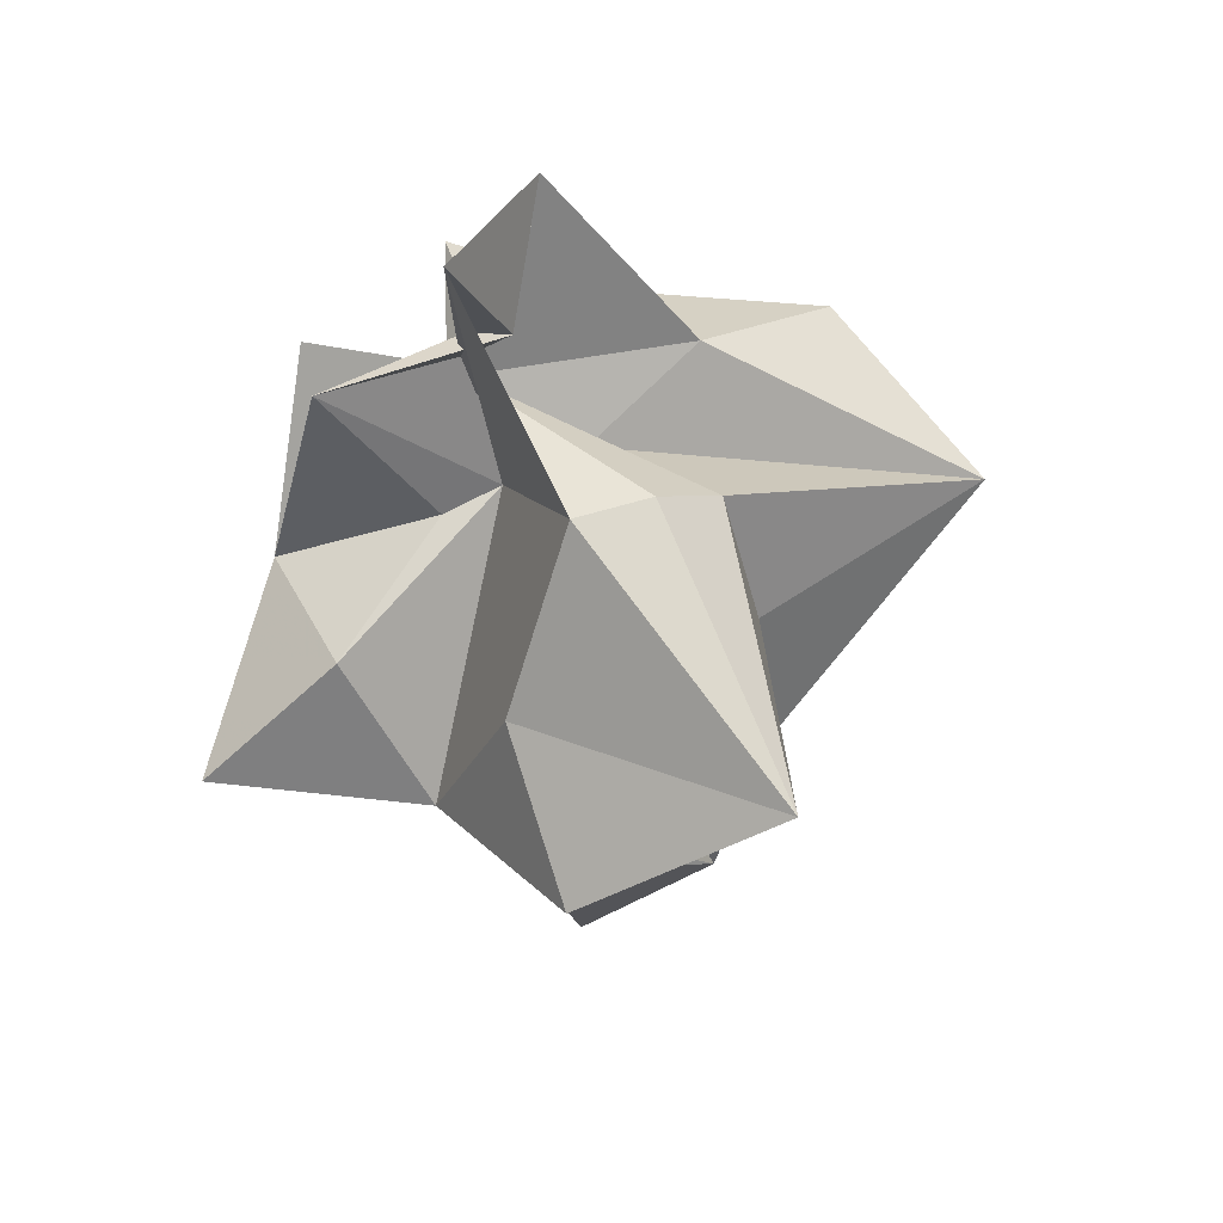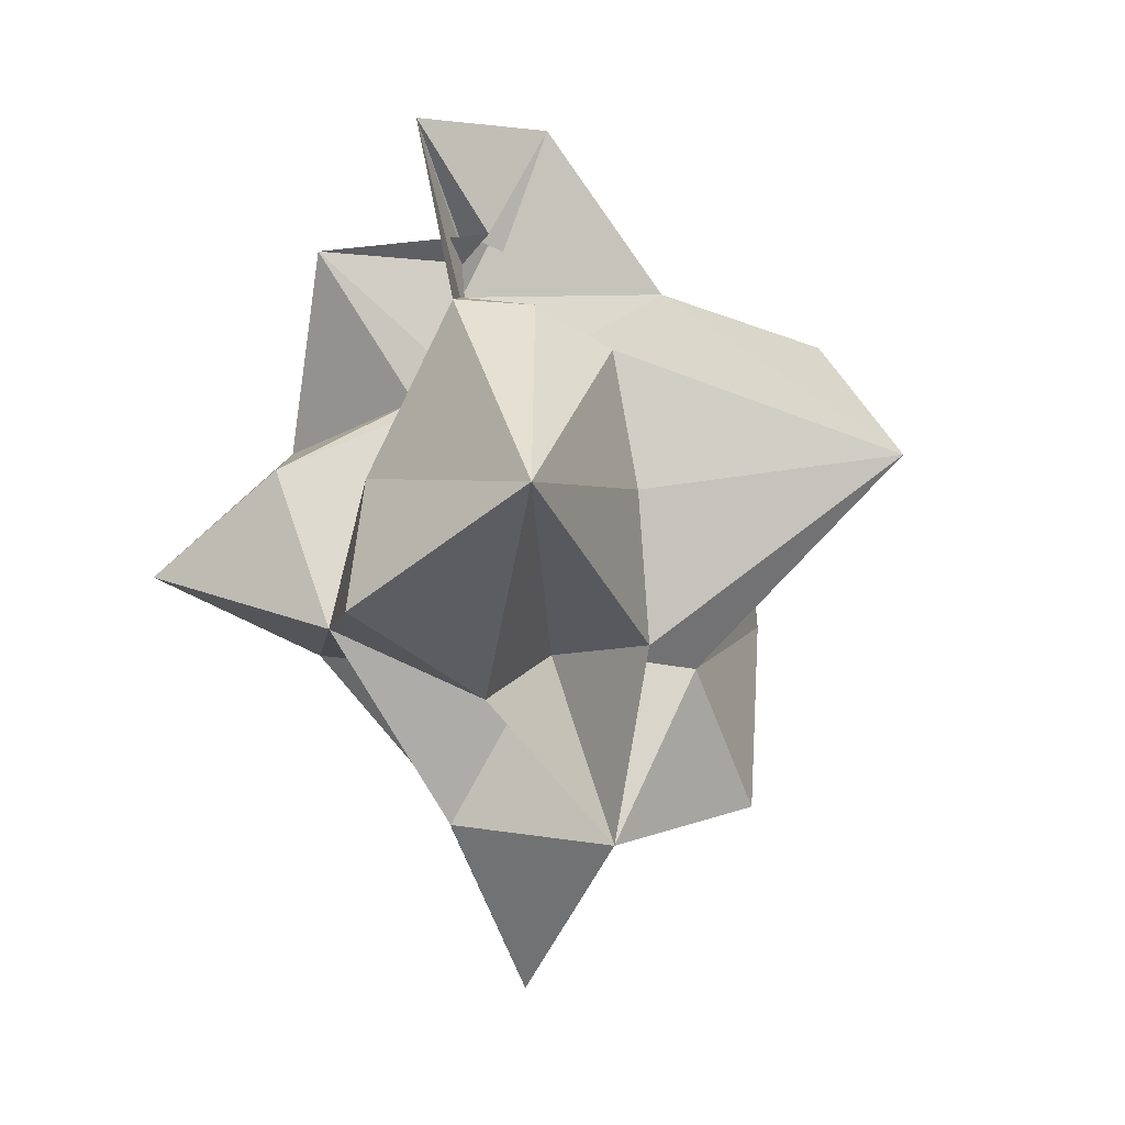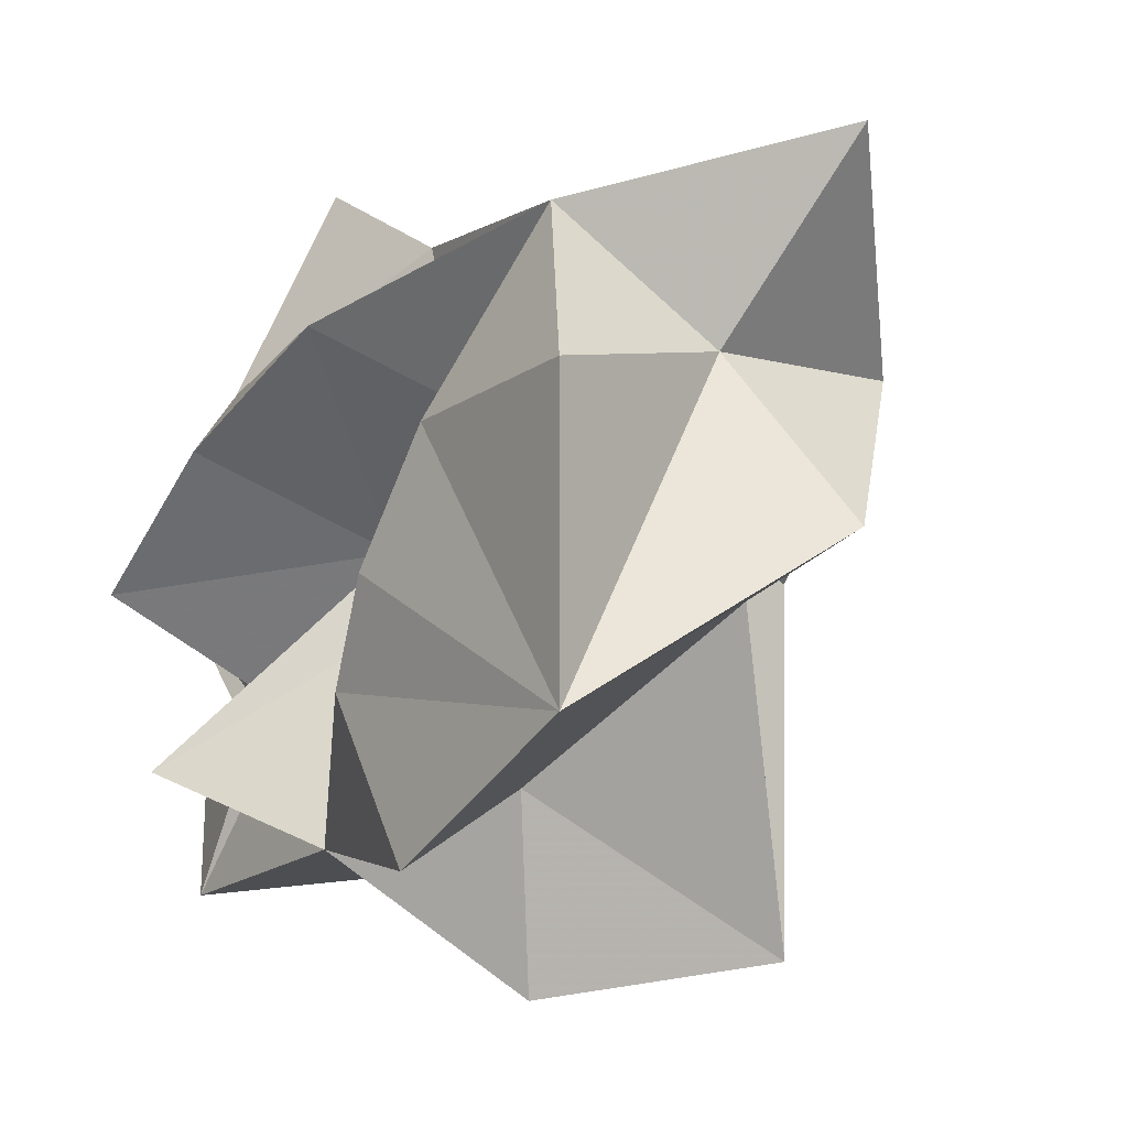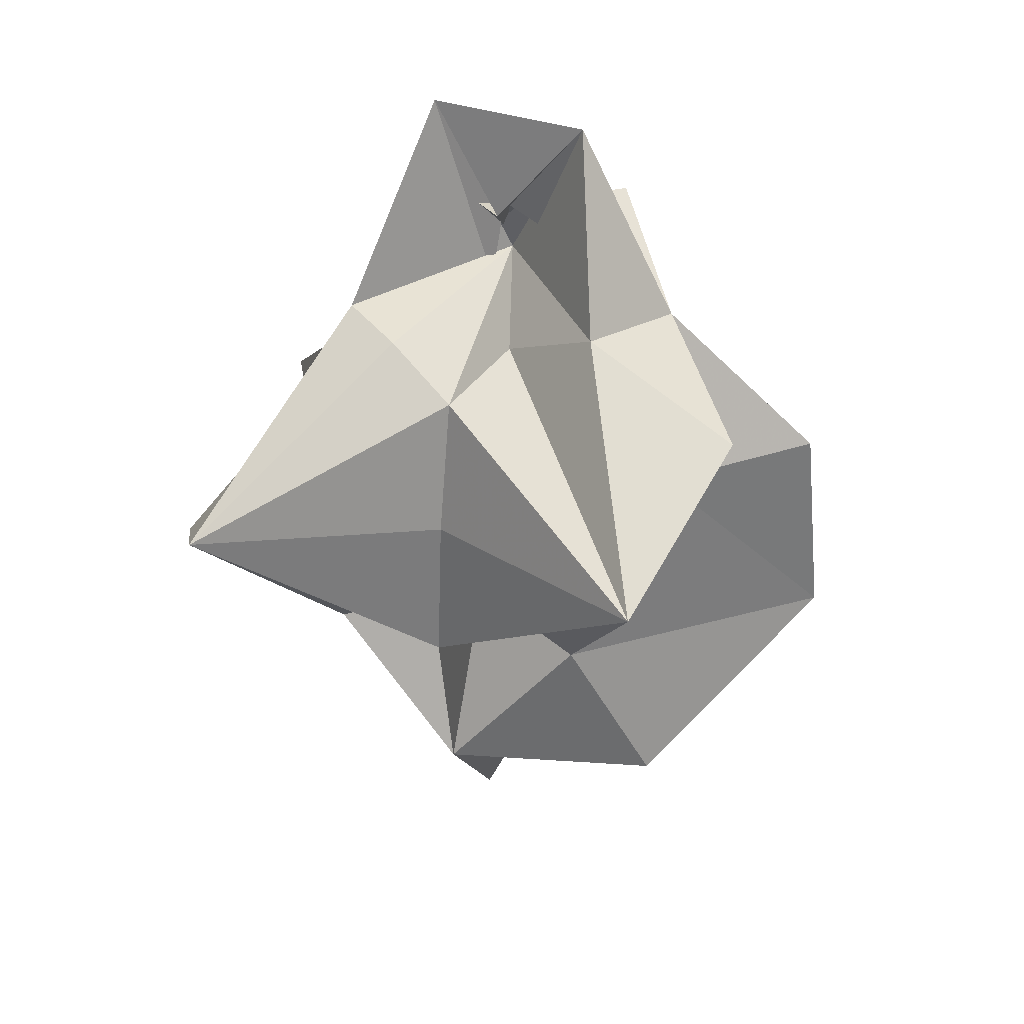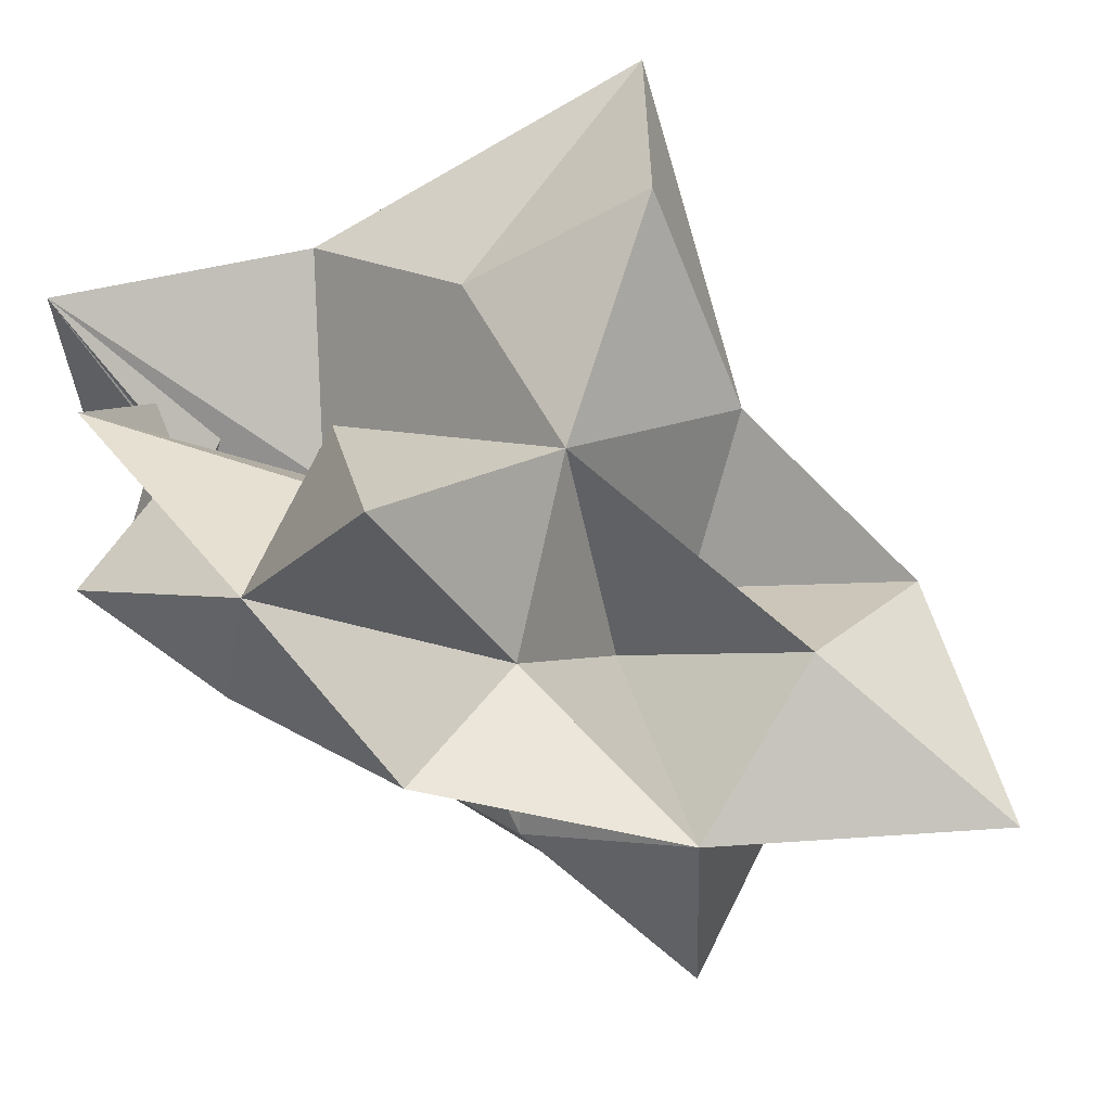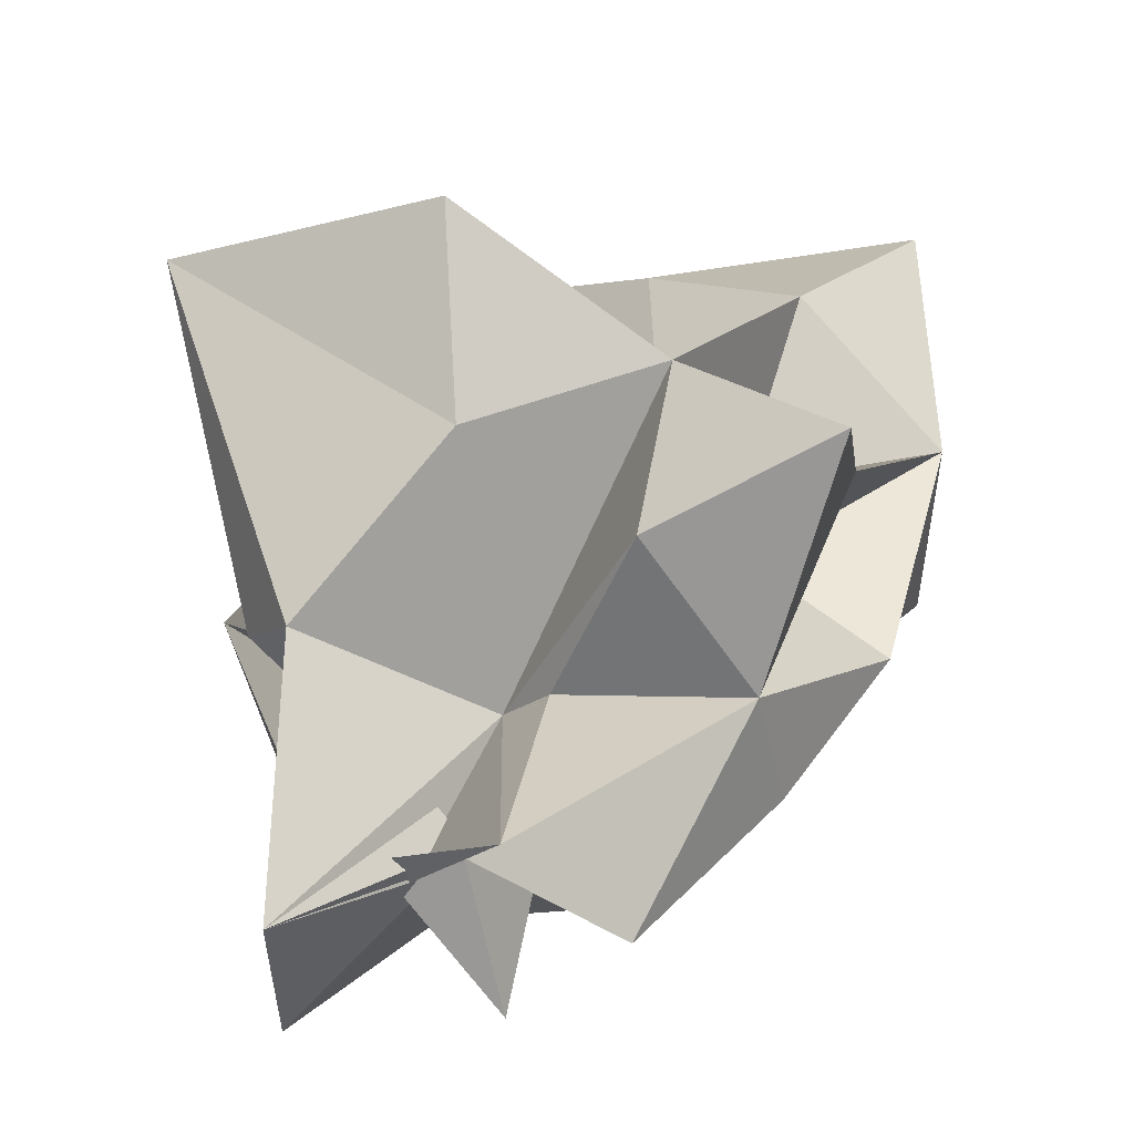
<metadata>
{"format":"obj","ext":"obj","renderer":"f3d","projection":"perspective","resolution":1024,"background":"white","views":[{"elev":44.9,"azim":25.4,"up":"+Y"},{"elev":7.8,"azim":52.1,"up":"+Y"},{"elev":-52.3,"azim":-32.5,"up":"+Z"},{"elev":37.8,"azim":105.1,"up":"+Y"},{"elev":54.4,"azim":-54.2,"up":"+Z"},{"elev":51.7,"azim":-140.4,"up":"+Z"}]}
</metadata>
<code>
g Bool_en cubes Cube_10
v -7310 9474 -1.621e+04
v -7310 9474 -1.621e+04
v -7310 9474 -1.621e+04
v -7310 9474 -1.621e+04
v -7310 9474 -1.621e+04
v -7310 9474 -1.621e+04
v -7310 9474 -1.621e+04
v -7310 9474 -1.621e+04
f 3 4 2 1
f 5 6 4 3
f 7 8 6 5
f 1 2 8 7
f 4 6 8 2
f 5 3 1 7
g Bool_en cubes Cube_9
v -4051 887.7 -1.621e+04
v -4051 887.7 -1.621e+04
v -4051 887.7 -1.621e+04
v -4051 887.7 -1.621e+04
v -4051 887.7 -1.621e+04
v -4051 887.7 -1.621e+04
v -4051 887.7 -1.621e+04
v -4051 887.7 -1.621e+04
f 11 12 10 9
f 13 14 12 11
f 15 16 14 13
f 9 10 16 15
f 12 14 16 10
f 13 11 9 15
g Bool_en cubes Cube_8
v 985 -1.247e+04 -1.339e+04
v 985 -1.247e+04 -1.339e+04
v 985 -1.247e+04 -1.339e+04
v 985 -1.247e+04 -1.339e+04
v 985 -1.247e+04 -1.339e+04
v 985 -1.247e+04 -1.339e+04
v 985 -1.247e+04 -1.339e+04
v 985 -1.247e+04 -1.339e+04
f 19 20 18 17
f 21 22 20 19
f 23 24 22 21
f 17 18 24 23
f 20 22 24 18
f 21 19 17 23
g Bool_en cubes Cube_7
v 985 6994 -1.108e+04
v 985 6994 -1.108e+04
v 985 6994 -1.108e+04
v 985 6994 -1.108e+04
v 985 6994 -1.108e+04
v 985 6994 -1.108e+04
v 985 6994 -1.108e+04
v 985 6994 -1.108e+04
f 27 28 26 25
f 29 30 28 27
f 31 32 30 29
f 25 26 32 31
f 28 30 32 26
f 29 27 25 31
g Bool_en cubes Cube_6
v 6625 1.291e+04 -2.145e+04
v 6625 1.291e+04 -2.145e+04
v 6625 1.291e+04 -2.145e+04
v 6625 1.291e+04 -2.145e+04
v 6625 1.291e+04 -2.145e+04
v 6625 1.291e+04 -2.145e+04
v 6625 1.291e+04 -2.145e+04
v 6625 1.291e+04 -2.145e+04
f 35 36 34 33
f 37 38 36 35
f 39 40 38 37
f 33 34 40 39
f 36 38 40 34
f 37 35 33 39
g Bool_en cubes Cube_5
v 1.106e+04 5293 -4532
v 1.106e+04 5293 -4532
v 1.106e+04 5293 -4532
v 1.106e+04 5293 -4532
v 1.106e+04 5293 -4532
v 1.106e+04 5293 -4532
v 1.106e+04 5293 -4532
v 1.106e+04 5293 -4532
f 43 44 42 41
f 45 46 44 43
f 47 48 46 45
f 41 42 48 47
f 44 46 48 42
f 45 43 41 47
g Bool_en cubes Cube_4
v 280 4512 -1.621e+04
v 280 4512 -1.621e+04
v 280 4512 -1.621e+04
v 280 4512 -1.621e+04
v 280 4512 -1.621e+04
v 280 4512 -1.621e+04
v 280 4512 -1.621e+04
v 280 4512 -1.621e+04
f 51 52 50 49
f 53 54 52 51
f 55 56 54 53
f 49 50 56 55
f 52 54 56 50
f 53 51 49 55
g Bool_en cubes Cube_3
v -2612 -5011 -1.117e+04
v -2612 -5011 -1.117e+04
v -2612 -5011 -1.117e+04
v -2612 -5011 -1.117e+04
v -2612 -5011 -1.117e+04
v -2612 -5011 -1.117e+04
v -2612 -5011 -1.117e+04
v -2612 -5011 -1.117e+04
f 59 60 58 57
f 61 62 60 59
f 63 64 62 61
f 57 58 64 63
f 60 62 64 58
f 61 59 57 63
g Bool_en cubes Cube_2
v -2612 2.03e+04 -1.995e+04
v -2612 2.03e+04 -1.995e+04
v -2612 2.03e+04 -1.995e+04
v -2612 2.03e+04 -1.995e+04
v -2612 2.03e+04 -1.995e+04
v -2612 2.03e+04 -1.995e+04
v -2612 2.03e+04 -1.995e+04
v -2612 2.03e+04 -1.995e+04
f 67 68 66 65
f 69 70 68 67
f 71 72 70 69
f 65 66 72 71
f 68 70 72 66
f 69 67 65 71
g Bool_en cubes Cube_1
v -2612 1.552e+04 -5385
v -2612 1.552e+04 -5385
v -2612 1.552e+04 -5385
v -2612 1.552e+04 -5385
v -2612 1.552e+04 -5385
v -2612 1.552e+04 -5385
v -2612 1.552e+04 -5385
v -2612 1.552e+04 -5385
f 75 76 74 73
f 77 78 76 75
f 79 80 78 77
f 73 74 80 79
f 76 78 80 74
f 77 75 73 79
g Bool_en cubes Cube
v 5129 -1005 -6617
v 5129 -1005 -6617
v 5129 -1005 -6617
v 5129 -1005 -6617
v 5129 -1005 -6617
v 5129 -1005 -6617
v 5129 -1005 -6617
v 5129 -1005 -6617
f 83 84 82 81
f 85 86 84 83
f 87 88 86 85
f 81 82 88 87
f 84 86 88 82
f 85 83 81 87
g poumon Neutre poumon1 poumon2
v -2020 1.353e+04 -2.086e+04
v -2162 -4924 -3.035e+04
v -3542 6241 -9702
v -1.187e+04 6072 -4501
v -2512 9836 -9892
v -1361 -1855 -57.67
v 1.675e+04 7204 715.3
v 1.665e+04 7075 -2.282e+04
v -2217 1.807e+04 -1.086e+04
v -4919 1.467e+04 -1.1e+04
v 8360 -1.291e+04 -1.092e+04
v -7577 -1.276e+04 -1.072e+04
v -5860 5946 199.3
v -3350 2.404e+04 -7067
v -3921 1.785e+04 -1.112e+04
v -3035 2.357e+04 -1.537e+04
v -8729 1.715e+04 -1.666e+04
v -5860 5946 -2.077e+04
v -3763 9682 -1.348e+04
v -1.284e+04 1.461e+04 -1.001e+04
v -5428 1.553e+04 -1.043e+04
v -1.338e+04 6103 -9761
v -8729 1.715e+04 -4355
v -4491 1.757e+04 -1.064e+04
v -4420 9237 -7481
v 2634 5555 -2.178e+04
v 3740 1.488e+04 -4290
v -2436 5956 -2.914e+04
v 6319 1.46e+04 -7437
v 2690 6165 254.4
v 7993 1.236e+04 -1.1e+04
v 642.7 1.144e+04 -1.232e+04
v 1.003e+04 5520 -1.1e+04
v 3884 1.49e+04 -1.765e+04
v 7075 1.197e+04 -2.607e+04
v 196.8 -1.274e+04 -1.511e+04
v 688.9 -2.238e+04 -1.097e+04
v 6266 -1.295e+04 -2.229e+04
v -7328 -1.3e+04 -2.175e+04
v -8400 -4626 -1.666e+04
v -5172 -2502 -1.063e+04
v -7523 1398 -1.91e+04
v -1.251e+04 -2087 -1.001e+04
v -5276 -2272 -9803
v -8400 -4626 -3910
v -1.09e+04 146.7 4749
v -2614 -5293 -9806
v 196.8 -1.274e+04 -6450
v 1996 -5724 -1.004e+04
v 6846 -4709 -3910
v 7859 654.5 4850
v 3937 -3567 -1.026e+04
v 1.096e+04 -2169 -1.1e+04
v 4017 -3506 -1.15e+04
v 6846 -4709 -1.765e+04
f 104 103 97
f 93 101 94
f 104 102 98
f 105 107 91
f 105 103 89
f 103 109 97
f 108 110 92
f 108 109 91
f 139 118 94
f 111 113 93
f 111 109 92
f 111 112 97
f 102 115 98
f 102 112 93
f 126 143 99
f 115 117 98
f 115 118 95
f 113 101 93
f 119 120 98
f 119 121 96
f 119 117 95
f 122 123 89
f 122 120 96
f 122 104 98
f 124 126 99
f 124 127 90
f 124 125 100
f 128 127 100
f 128 130 90
f 128 129 91
f 131 132 92
f 131 129 100
f 131 110 91
f 133 135 94
f 133 132 100
f 133 134 92
f 136 125 99
f 136 135 100
f 136 137 94
f 138 140 95
f 138 137 99
f 138 139 94
f 141 142 96
f 141 140 99
f 141 121 95
f 143 126 90
f 143 142 99
f 143 114 96
f 114 123 96
f 114 116 89
f 116 114 90
f 106 116 90
f 106 107 89
f 106 130 91
f 101 134 94
f 101 113 92
f 130 106 90
f 118 139 95
f 118 93 94
f 116 106 89
f 102 104 97
f 103 104 89
f 134 101 92
f 109 105 91
f 107 105 89
f 103 105 109
f 109 108 92
f 110 108 91
f 123 114 89
f 112 111 93
f 113 111 92
f 109 111 97
f 142 143 96
f 115 102 93
f 112 102 97
f 107 106 91
f 117 115 95
f 118 115 93
f 117 119 98
f 120 119 96
f 121 119 95
f 104 122 89
f 123 122 96
f 120 122 98
f 125 124 99
f 126 124 90
f 127 124 100
f 129 128 100
f 127 128 90
f 130 128 91
f 110 131 92
f 132 131 100
f 129 131 91
f 134 133 94
f 135 133 100
f 132 133 92
f 137 136 99
f 125 136 100
f 135 136 94
f 139 138 95
f 140 138 99
f 137 138 94
f 121 141 96
f 142 141 99
f 140 141 95
f 114 143 90

</code>
